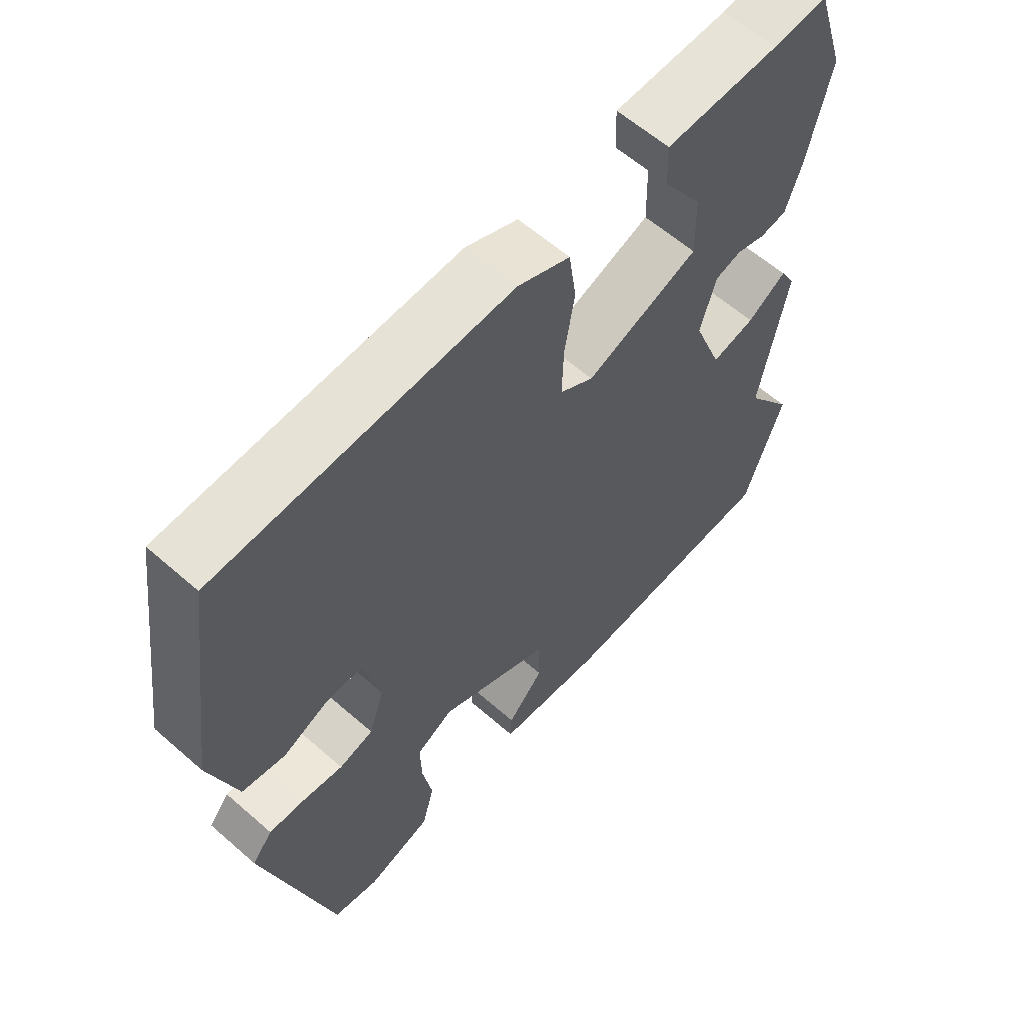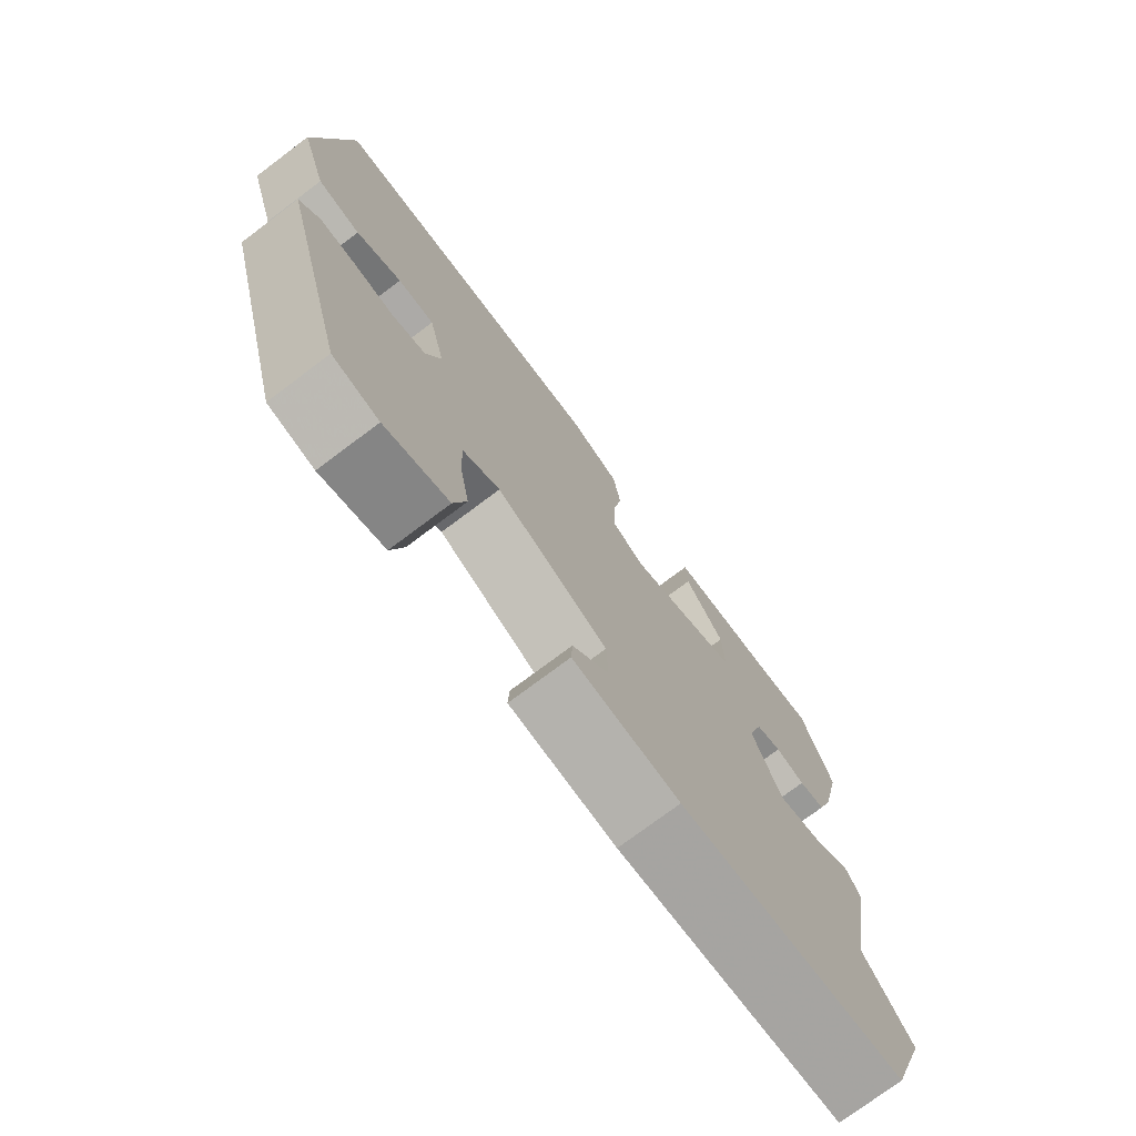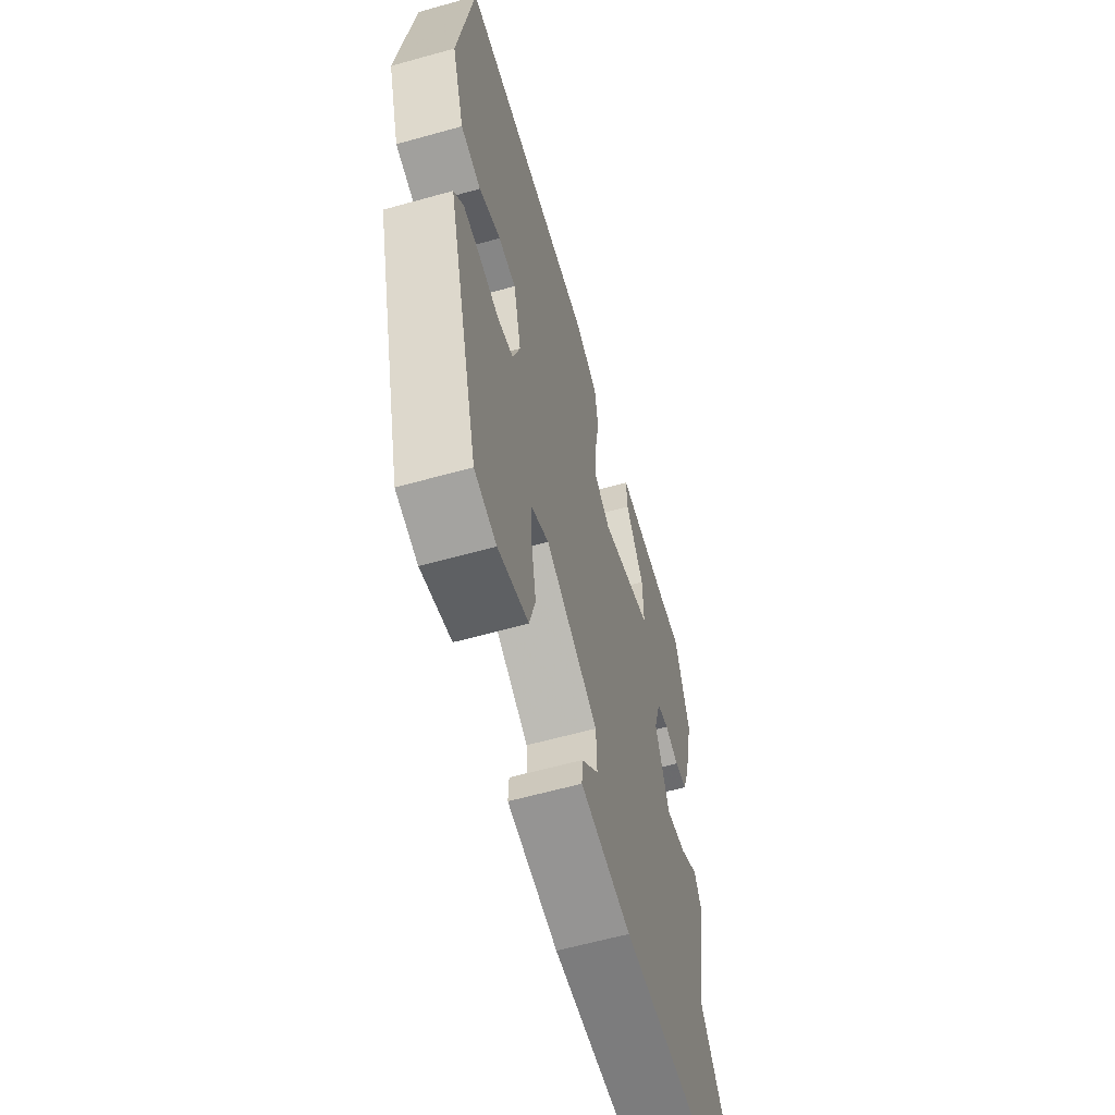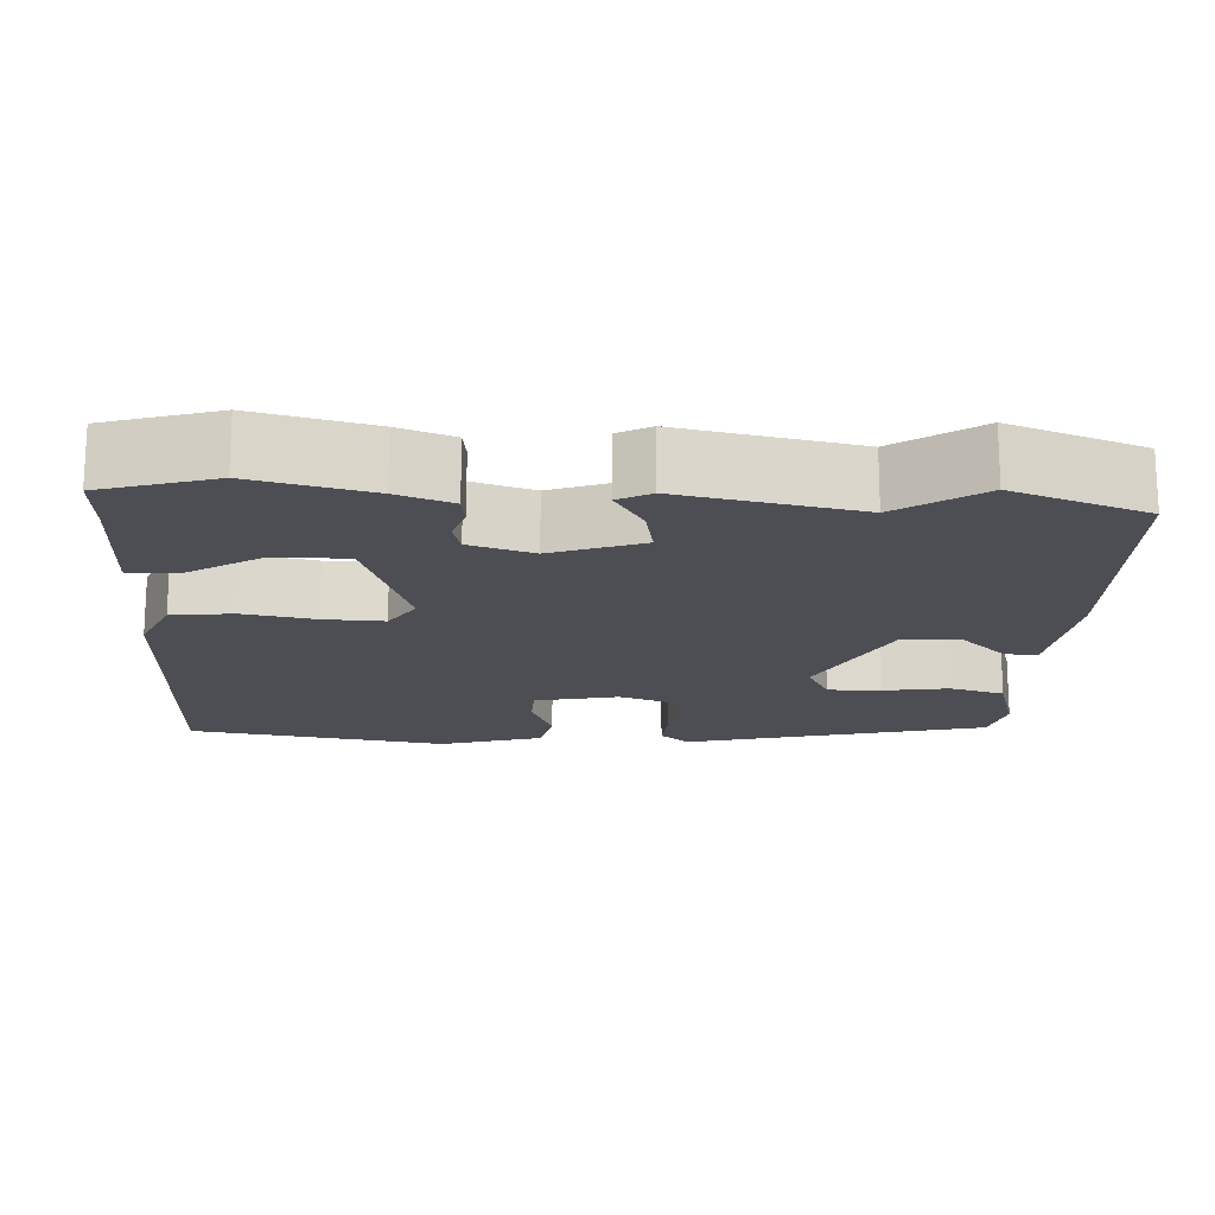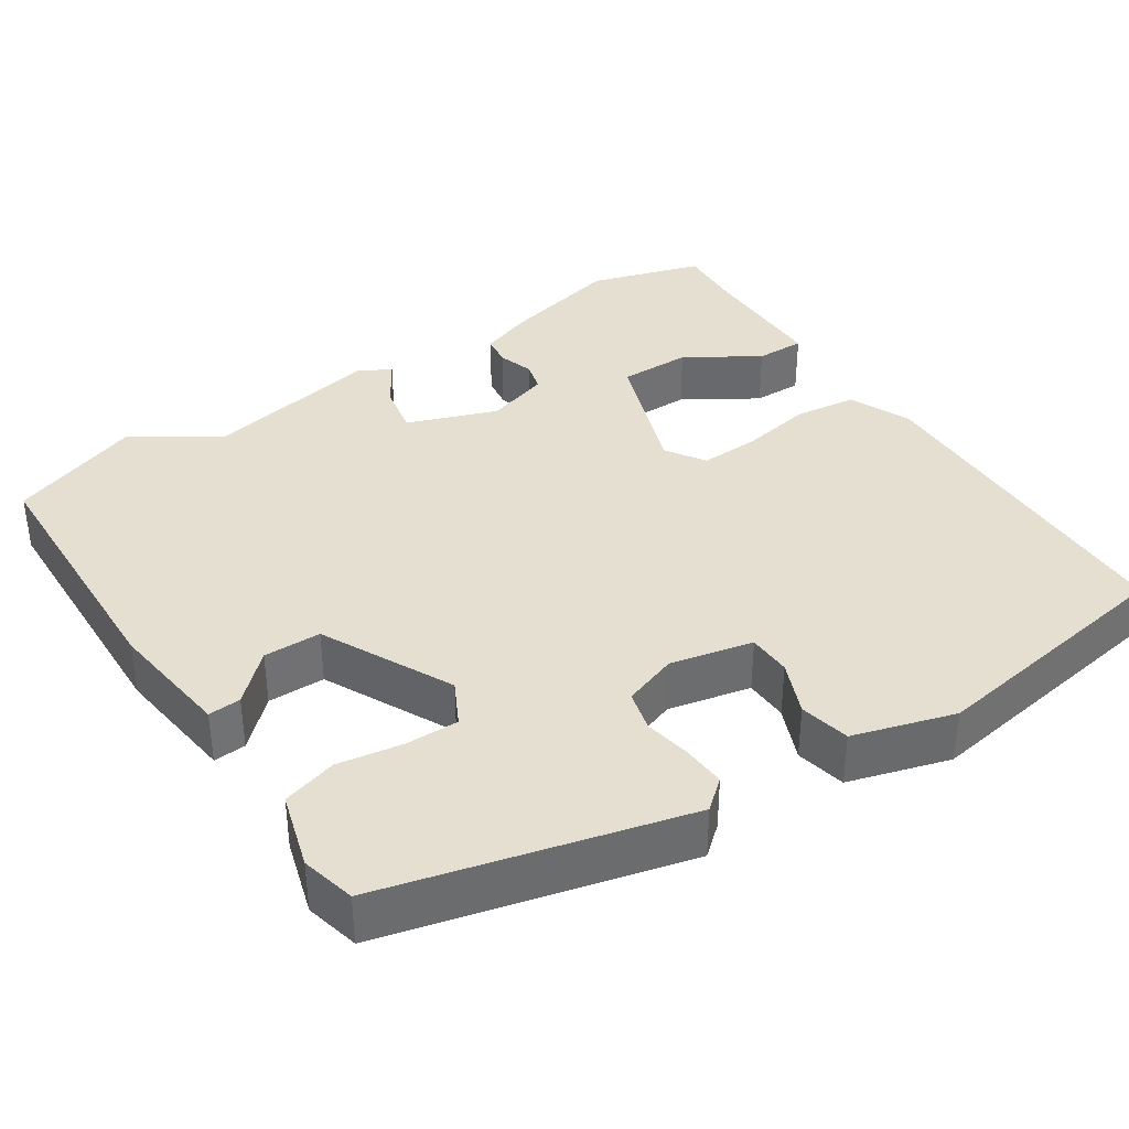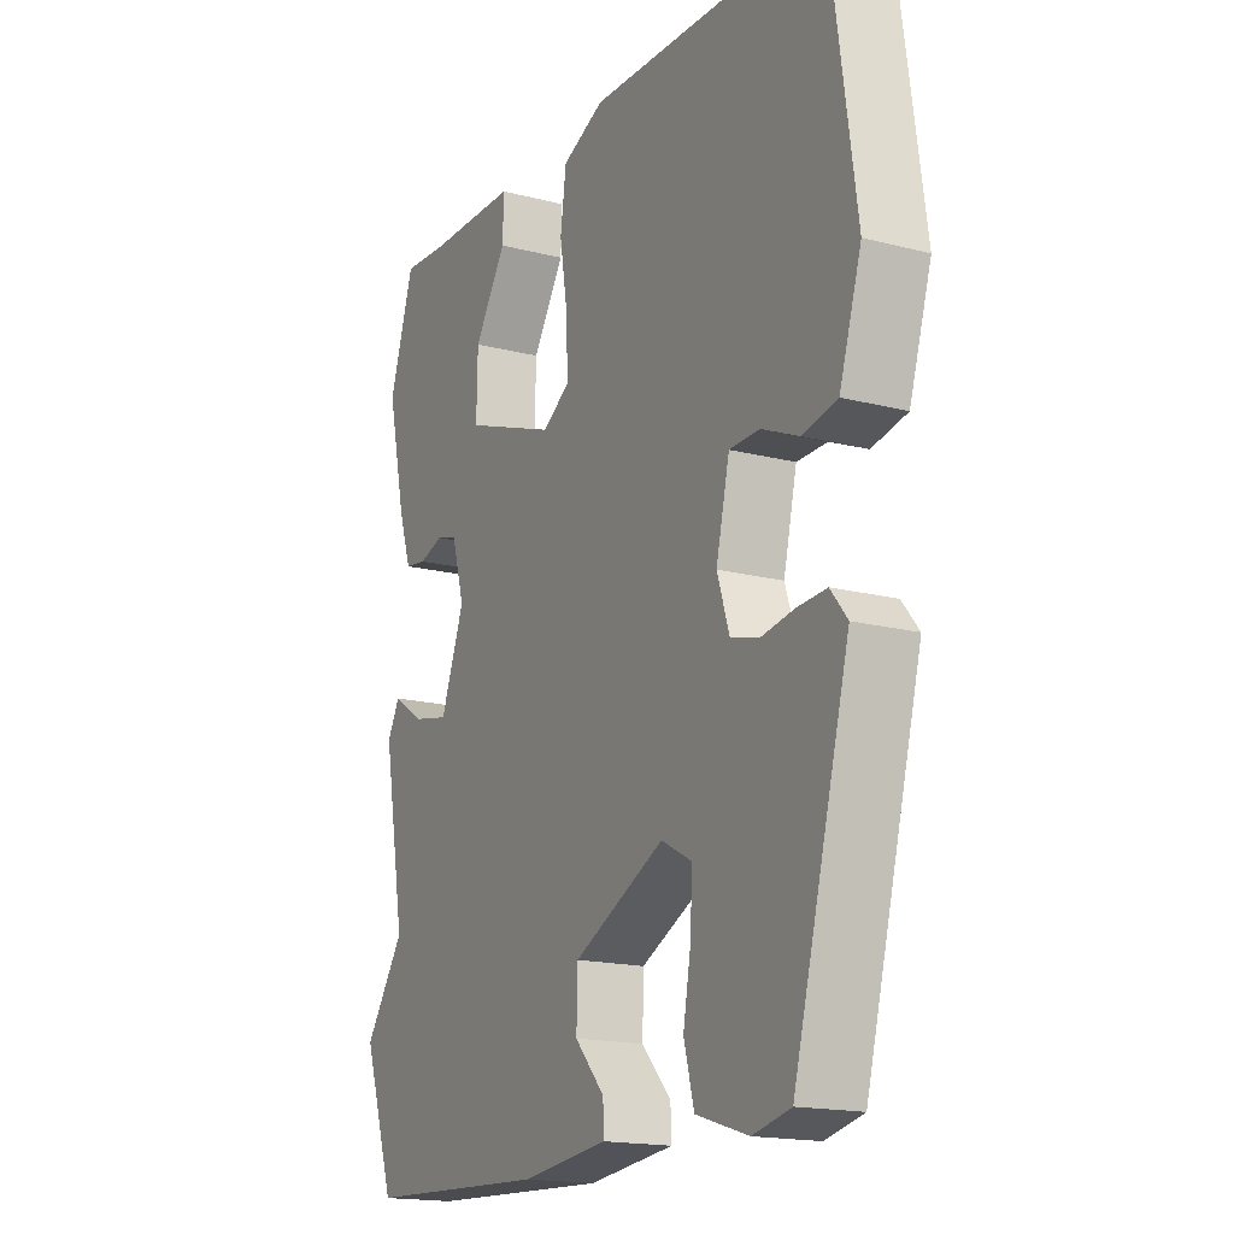
<metadata>
{"format":"obj","ext":"obj","renderer":"f3d","projection":"perspective","resolution":1024,"background":"white","views":[{"elev":60.7,"azim":-48.2,"up":"+Z"},{"elev":-75.3,"azim":-53.1,"up":"+Z"},{"elev":-61.2,"azim":-74.1,"up":"+Z"},{"elev":-17.4,"azim":86.0,"up":"+Y"},{"elev":37.3,"azim":-124.3,"up":"+Y"},{"elev":-17.2,"azim":-117.2,"up":"+Z"}]}
</metadata>
<code>
v 0.487 0.07 0.541
v 0.533 0.07 0.397
v 0.499 0.07 0.246
v 0.475 0.07 0.175
v 0.435 0.07 0.169
v 0.39 0.07 0.183
v 0.351 0.07 0.172
v 0.327 0.07 0.09
v 0.371 0.07 -0.025
v 0.437 0.07 -0.011
v 0.496 0.07 0.027
v 0.519 0.07 -0.015
v 0.478 0.07 -0.242
v 0.552 0.07 -0.347
v 0.493 0.07 -0.52
v 0.152 0.07 -0.535
v -0.009 0.07 -0.517
v -0.007 0.07 -0.475
v 0.048 0.07 -0.415
v 0.046 0.07 -0.341
v -0.123 0.07 -0.26
v -0.179 0.07 -0.29
v -0.177 0.07 -0.359
v -0.162 0.07 -0.442
v -0.181 0.07 -0.513
v -0.278 0.07 -0.543
v -0.348 0.07 -0.527
v -0.452 0.07 -0.143
v -0.421 0.07 -0.105
v -0.366 0.07 -0.108
v -0.305 0.07 -0.118
v -0.253 0.07 -0.104
v -0.23 0.07 -0.034
v -0.255 0.07 0.072
v -0.311 0.07 0.073
v -0.38 0.07 0.043
v -0.445 0.07 0.056
v -0.486 0.07 0.186
v -0.439 0.07 0.519
v 0.002 0.07 0.534
v 0.081 0.07 0.5
v 0.092 0.07 0.421
v 0.077 0.07 0.329
v 0.075 0.07 0.252
v 0.126 0.07 0.22
v 0.297 0.07 0.283
v 0.295 0.07 0.376
v 0.235 0.07 0.469
v 0.233 0.07 0.532
v 0.405 0.07 0.535
v 0.487 0 0.541
v 0.533 0 0.397
v 0.499 0 0.246
v 0.475 0 0.175
v 0.435 0 0.169
v 0.39 0 0.183
v 0.351 0 0.172
v 0.327 0 0.09
v 0.371 0 -0.025
v 0.437 0 -0.011
v 0.496 0 0.027
v 0.519 0 -0.015
v 0.478 0 -0.242
v 0.552 0 -0.347
v 0.493 0 -0.52
v 0.152 0 -0.535
v -0.009 0 -0.517
v -0.007 0 -0.475
v 0.048 0 -0.415
v 0.046 0 -0.341
v -0.123 0 -0.26
v -0.179 0 -0.29
v -0.177 0 -0.359
v -0.162 0 -0.442
v -0.181 0 -0.513
v -0.278 0 -0.543
v -0.348 0 -0.527
v -0.452 0 -0.143
v -0.421 0 -0.105
v -0.366 0 -0.108
v -0.305 0 -0.118
v -0.253 0 -0.104
v -0.23 0 -0.034
v -0.255 0 0.072
v -0.311 0 0.073
v -0.38 0 0.043
v -0.445 0 0.056
v -0.486 0 0.186
v -0.439 0 0.519
v 0.002 0 0.534
v 0.081 0 0.5
v 0.092 0 0.421
v 0.077 0 0.329
v 0.075 0 0.252
v 0.126 0 0.22
v 0.297 0 0.283
v 0.295 0 0.376
v 0.235 0 0.469
v 0.233 0 0.532
v 0.405 0 0.535
f 47 48 49 50
f 46 47 50 1
f 40 41 42 43
f 40 43 44
f 39 40 44
f 38 39 44 45
f 35 36 37 38
f 34 35 38 45
f 28 29 30 31
f 26 27 28 31
f 26 31 32
f 23 24 25 26
f 22 23 26 32
f 21 22 32 33
f 16 17 18 19
f 16 19 20
f 13 14 15 16
f 13 16 20
f 10 11 12 13
f 9 10 13 20
f 8 9 20 21
f 3 4 5 6
f 3 6 7
f 46 1 2 3
f 46 3 7
f 33 34 45 46
f 21 33 46
f 7 8 21 46
f 100 99 98 97
f 51 100 97 96
f 93 92 91 90
f 94 93 90
f 94 90 89
f 95 94 89 88
f 88 87 86 85
f 95 88 85 84
f 81 80 79 78
f 81 78 77 76
f 82 81 76
f 76 75 74 73
f 82 76 73 72
f 83 82 72 71
f 69 68 67 66
f 70 69 66
f 66 65 64 63
f 70 66 63
f 63 62 61 60
f 70 63 60 59
f 71 70 59 58
f 56 55 54 53
f 57 56 53
f 53 52 51 96
f 57 53 96
f 96 95 84 83
f 96 83 71
f 96 71 58 57
f 1 51 52 2
f 2 52 53 3
f 3 53 54 4
f 4 54 55 5
f 5 55 56 6
f 6 56 57 7
f 7 57 58 8
f 8 58 59 9
f 9 59 60 10
f 10 60 61 11
f 11 61 62 12
f 12 62 63 13
f 13 63 64 14
f 14 64 65 15
f 15 65 66 16
f 16 66 67 17
f 17 67 68 18
f 18 68 69 19
f 19 69 70 20
f 20 70 71 21
f 21 71 72 22
f 22 72 73 23
f 23 73 74 24
f 24 74 75 25
f 25 75 76 26
f 26 76 77 27
f 27 77 78 28
f 28 78 79 29
f 29 79 80 30
f 30 80 81 31
f 31 81 82 32
f 32 82 83 33
f 33 83 84 34
f 34 84 85 35
f 35 85 86 36
f 36 86 87 37
f 37 87 88 38
f 38 88 89 39
f 39 89 90 40
f 40 90 91 41
f 41 91 92 42
f 42 92 93 43
f 43 93 94 44
f 44 94 95 45
f 45 95 96 46
f 46 96 97 47
f 47 97 98 48
f 48 98 99 49
f 49 99 100 50
f 50 100 51 1

</code>
